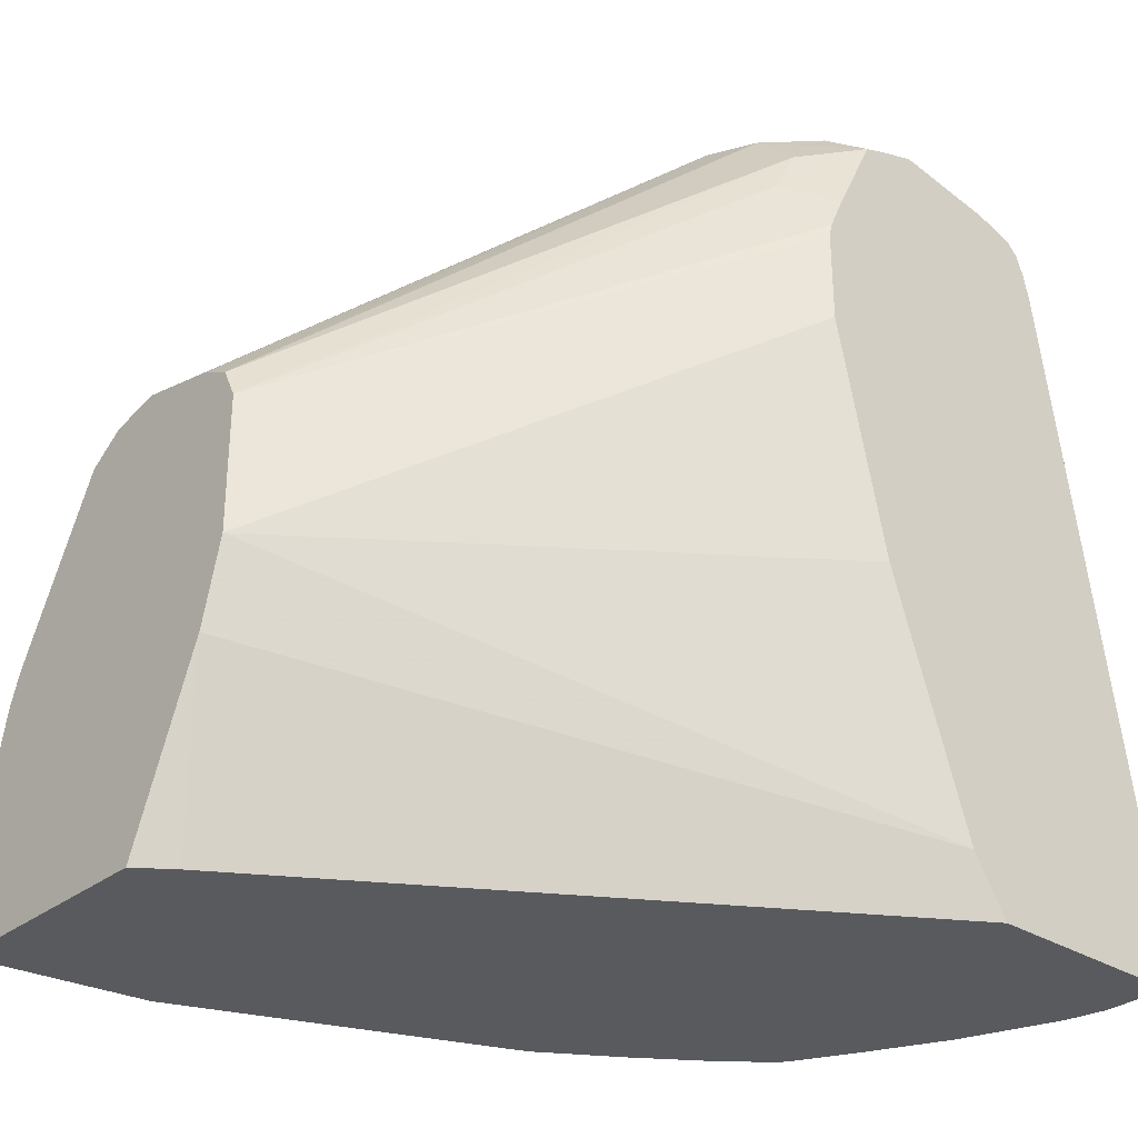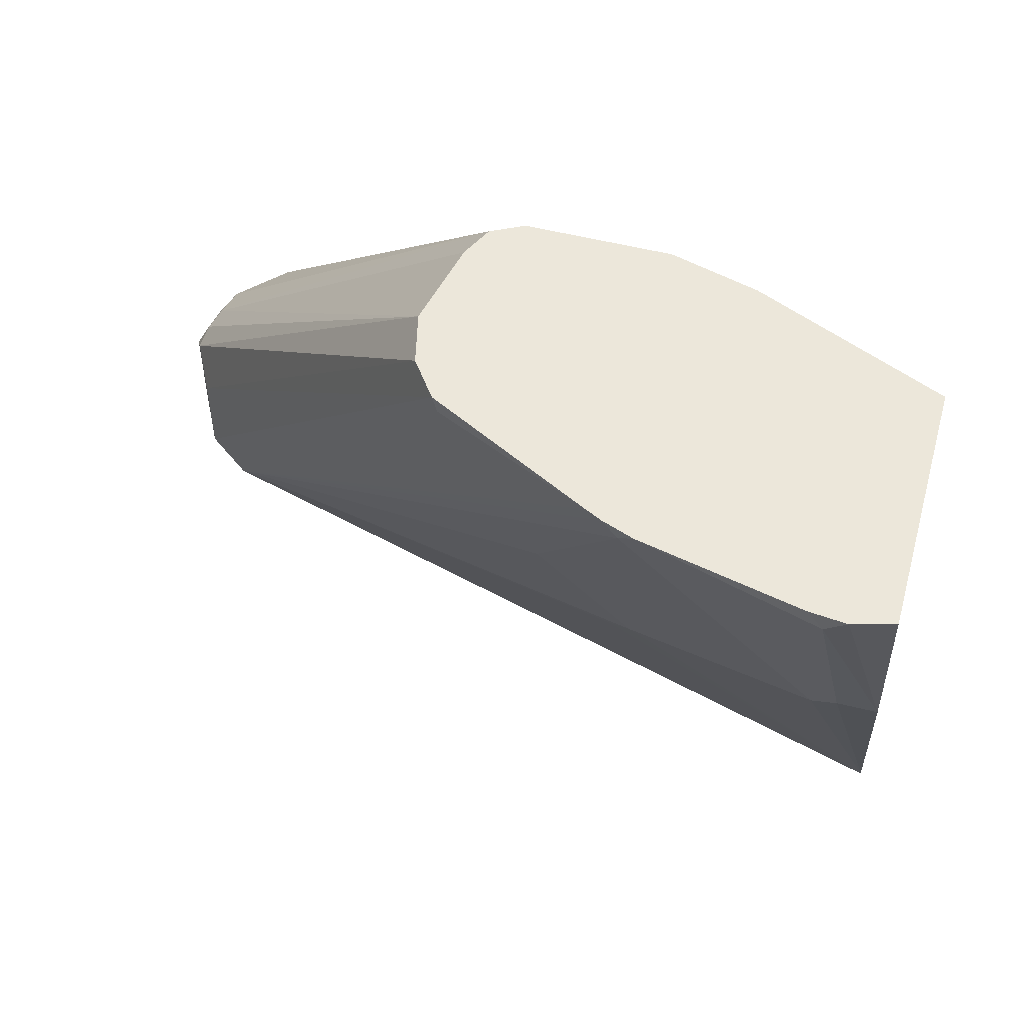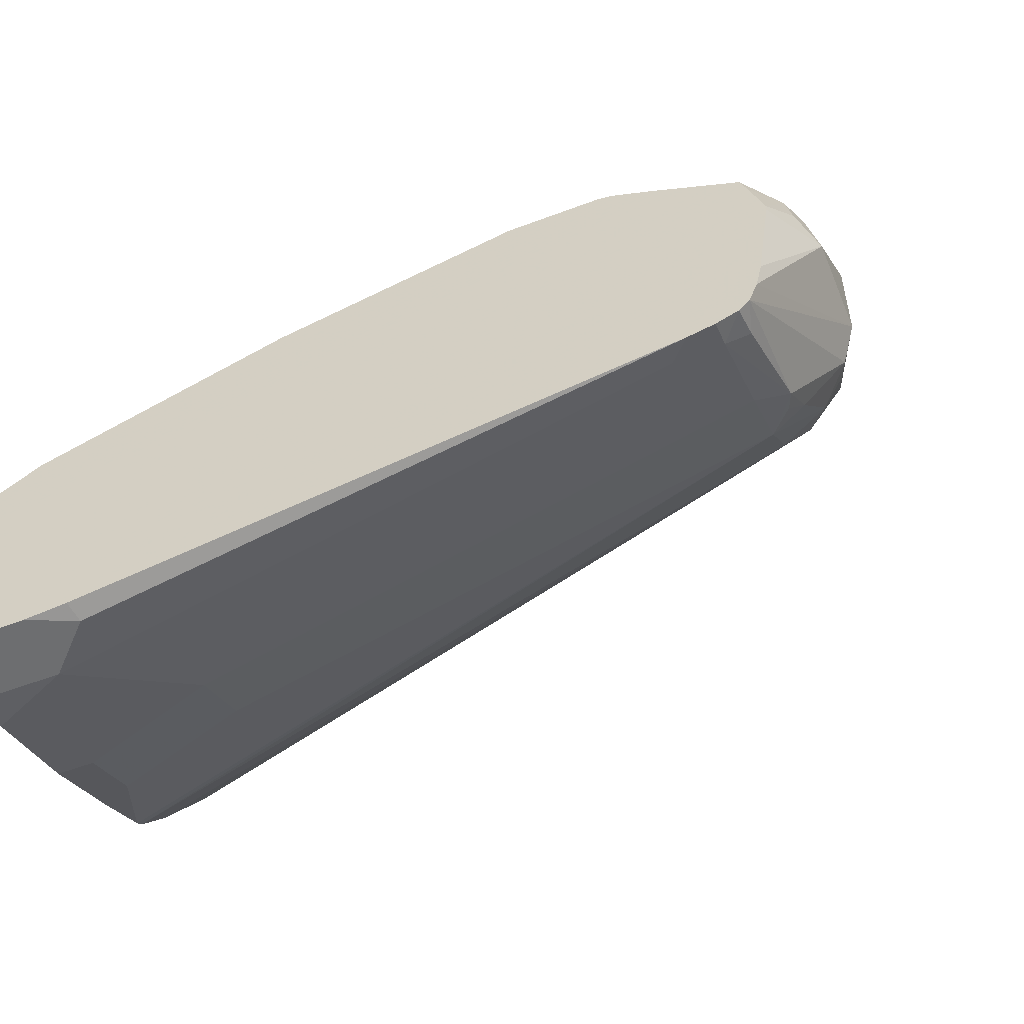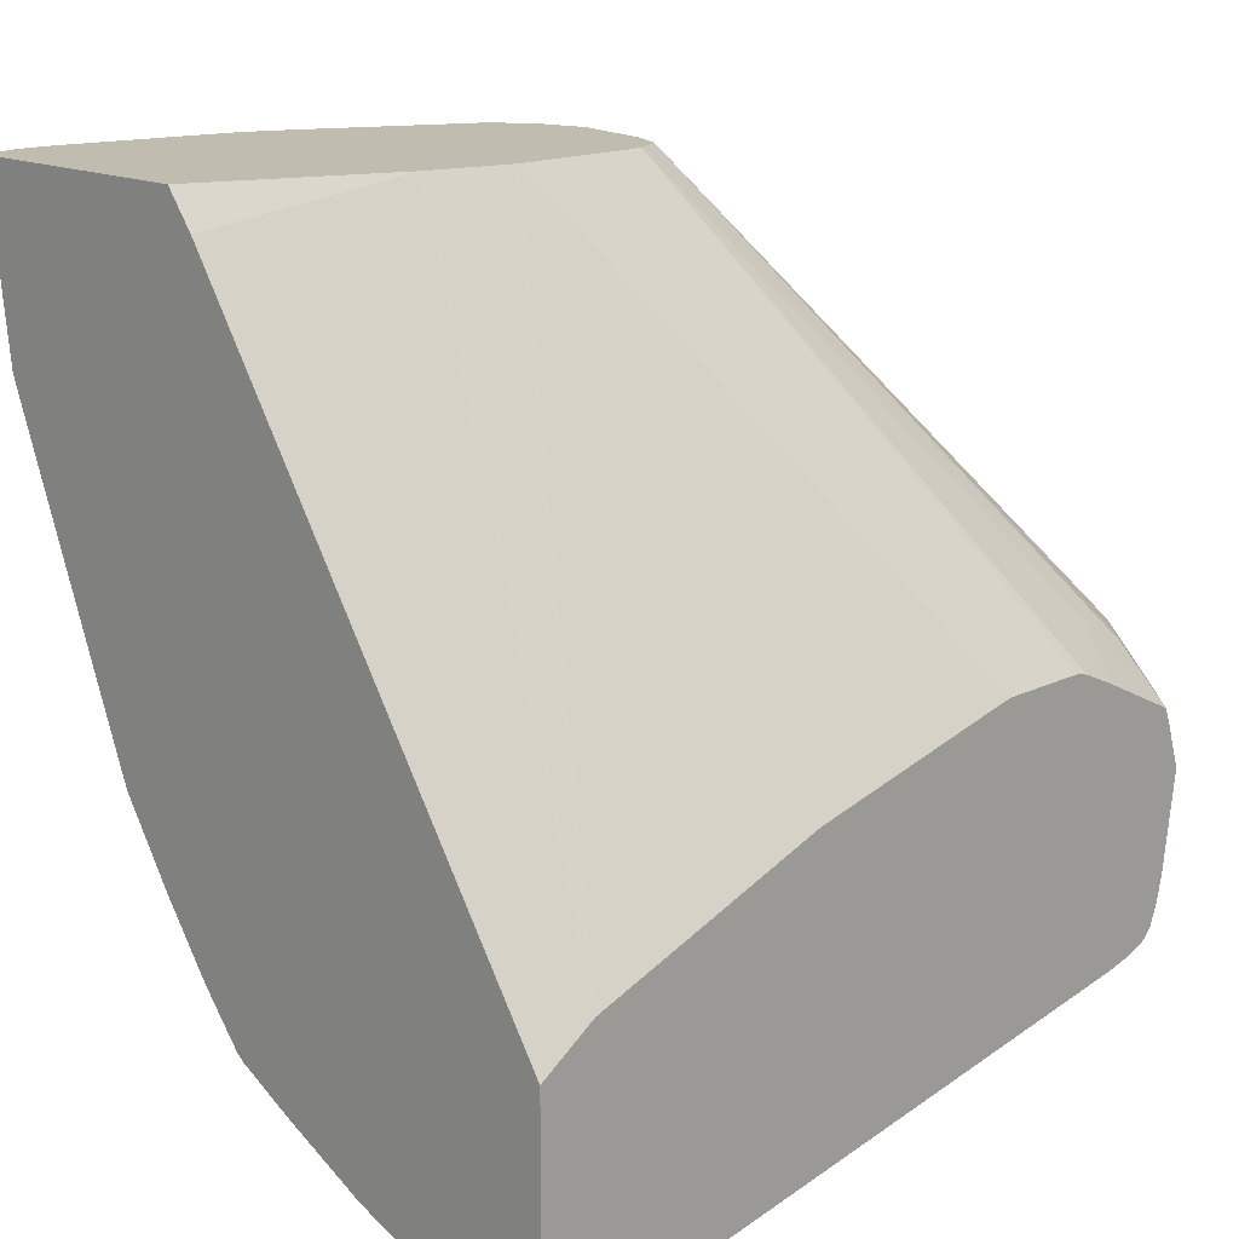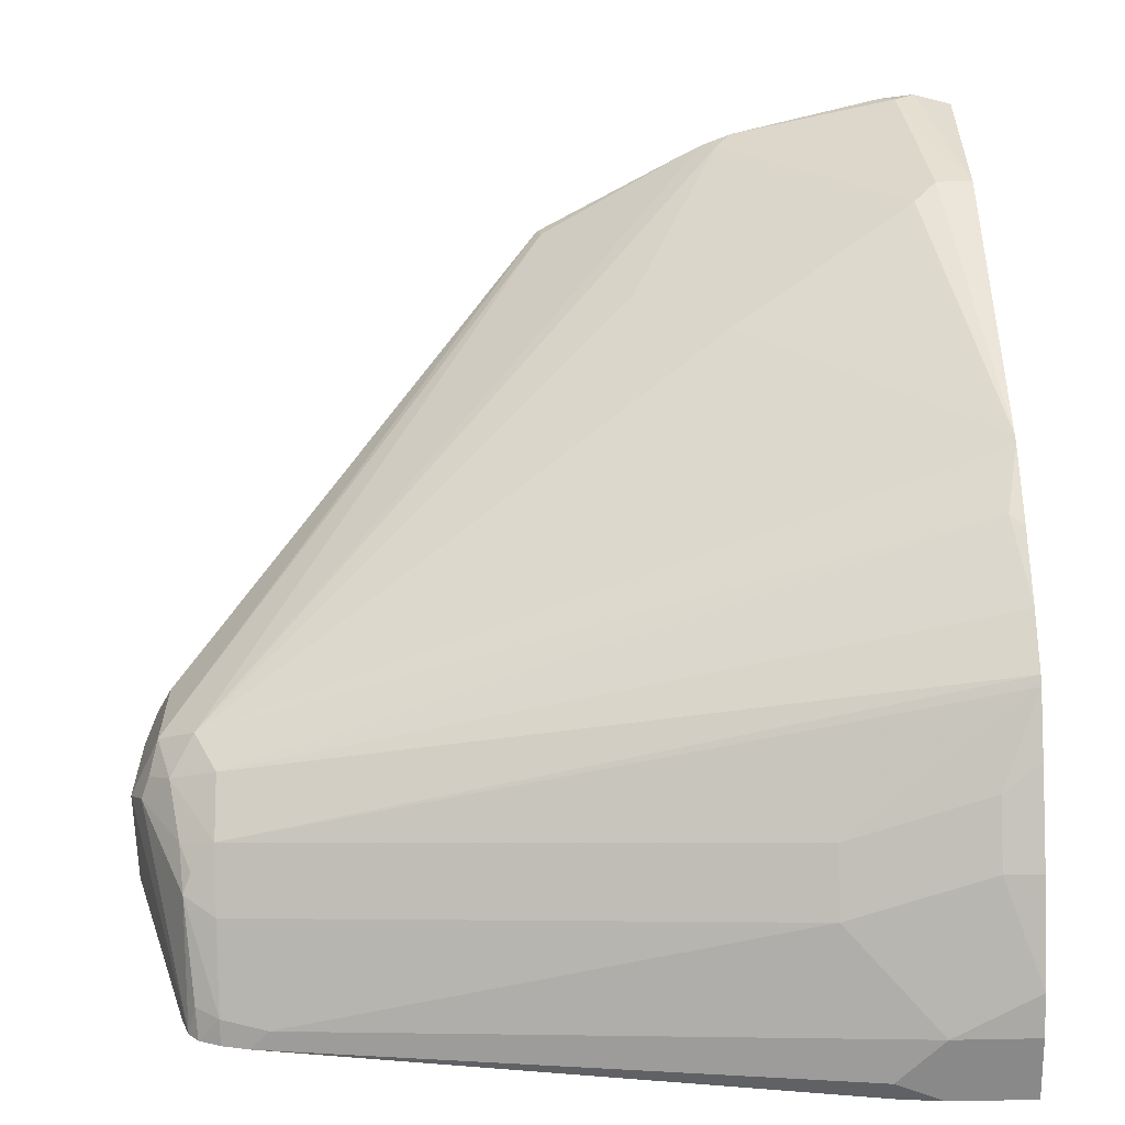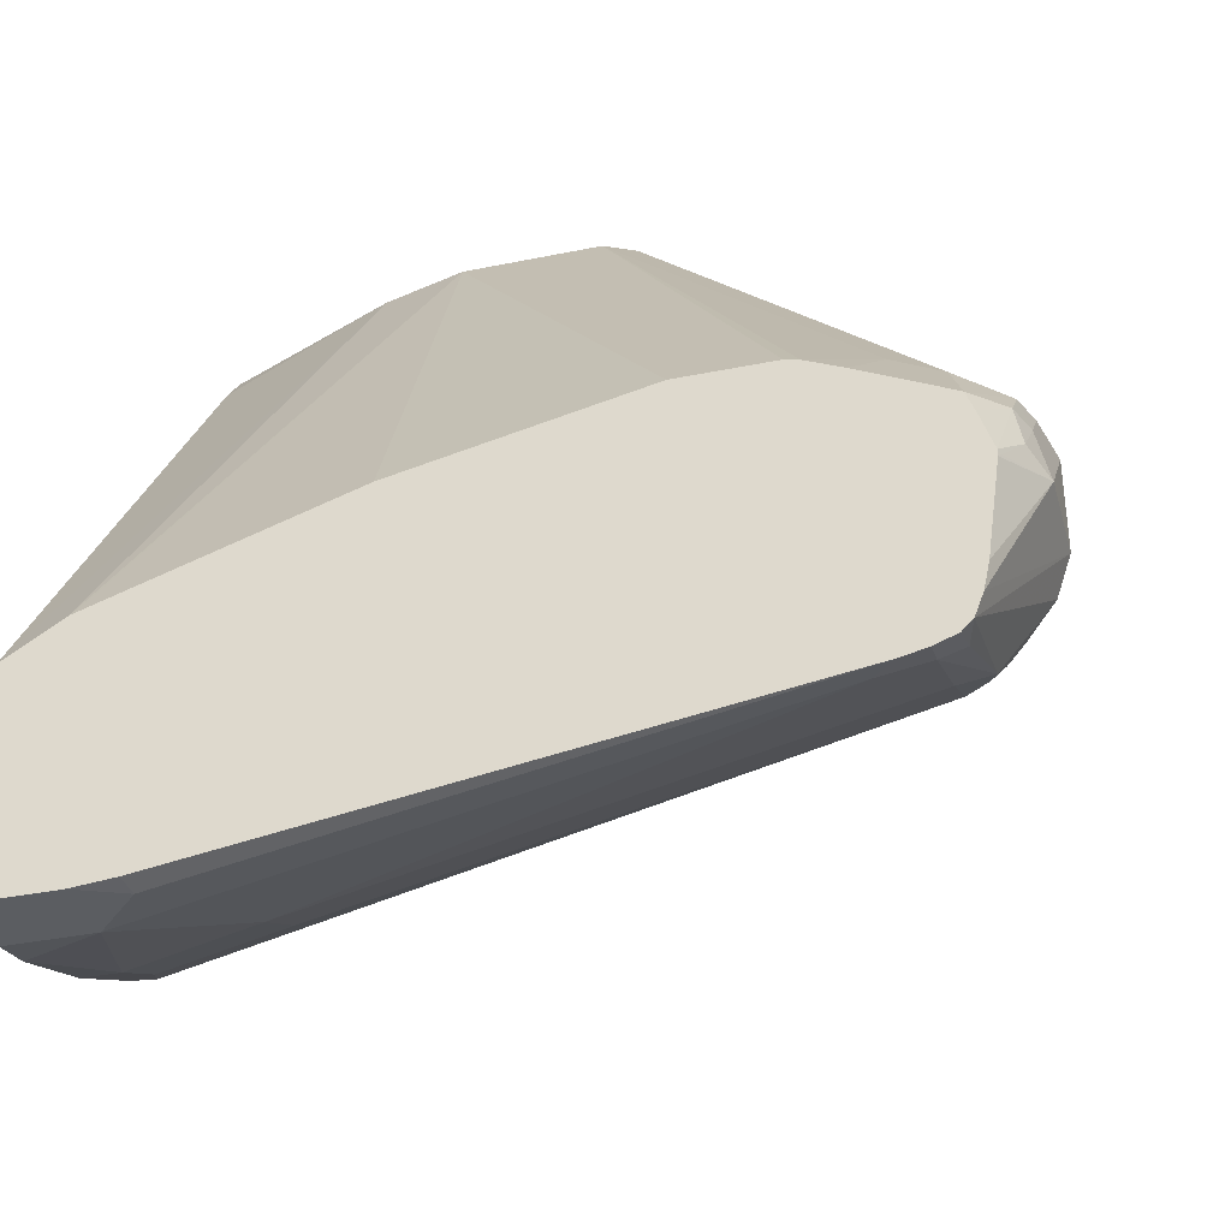
<metadata>
{"format":"obj","ext":"obj","renderer":"f3d","projection":"perspective","resolution":1024,"background":"white","views":[{"elev":-30.9,"azim":48.0,"up":"+Y"},{"elev":54.1,"azim":-75.2,"up":"+Z"},{"elev":-54.2,"azim":112.0,"up":"+Z"},{"elev":16.3,"azim":44.8,"up":"+Z"},{"elev":-63.1,"azim":-88.7,"up":"+Z"},{"elev":-35.7,"azim":105.1,"up":"+Z"}]}
</metadata>
<code>
v 0.06032 0.3017 -0.7039
v 0.0201 0.3017 -0.7039
v 0.0201 0.3017 -0.6637
v 0.06032 0.2966 -0.6813
v 0.07372 0.295 -0.6972
v 0.08715 0.2883 -0.7106
v 0.08908 0.2873 -0.7125
v 0.08908 0.2815 -0.7527
v 0.08908 0.279 -0.7643
v 0.08908 0.2753 -0.7736
v 0.0134 0.295 -0.7173
v -0.006724 0.2883 -0.7039
v -0.006724 0.2883 -0.6637
v 0.01005 0.2966 -0.6536
v 0.0201 0.295 -0.6503
v 0.0402 0.2966 -0.6612
v 0.05028 0.2916 -0.6586
v 0.07037 0.2916 -0.6787
v 0.08908 0.2873 -0.7096
v 0.08908 0.2708 -0.7782
v 0.0754 0.2715 -0.7743
v 0.0335 0.2749 -0.7575
v -2.496e-05 0.2815 -0.724
v 0.005027 0.2916 -0.714
v 0.01759 0.2765 -0.7441
v -0.0151 0.2715 -0.714
v -0.1357 0.1307 -0.4726
v -0.1346 0.1329 -0.466
v -0.119 0.1441 -0.466
v -0.09711 0.1491 -0.466
v 0.03015 0.2916 -0.6486
v 0.07037 0.2715 -0.6586
v 0.08908 0.2783 -0.6838
v -0.04695 0.1341 -0.466
v 0.08908 0.2815 -0.6924
v 0.08908 0.2614 -0.7818
v 0.07791 0.2614 -0.7793
v 0.0402 0.2614 -0.7643
v 0.0134 0.2614 -0.7508
v 0.02513 0.2715 -0.7542
v -0.006724 0.2614 -0.7307
v -0.1056 -0.05027 -0.714
v -0.1229 -0.05609 -0.6881
v -0.125 -0.05609 -0.6838
v -0.1282 0.06035 -0.6034
v -0.1357 0.0503 -0.5933
v -0.1357 0.09051 -0.5531
v -0.176 0.0503 -0.4726
v -0.1743 0.05692 -0.466
v -0.1709 0.06379 -0.466
v -0.06032 0.1408 -0.466
v -0.05689 0.139 -0.466
v -0.04025 0.1207 -0.466
v 0.07037 0.2514 -0.6486
v 0.08908 0.2404 -0.6653
v 0.08908 0.25 -0.7844
v 0.08042 0.2413 -0.7844
v 0.0201 0.02012 -0.8045
v -0.006724 0.02012 -0.7911
v -0.06208 -0.05609 -0.7724
v -0.06562 -0.05609 -0.7695
v -0.08268 -0.05609 -0.7484
v -0.1027 -0.05609 -0.7198
v -0.181 -0.05609 -0.5431
v -0.181 -0.04022 -0.5431
v -0.176 -0.03014 -0.5531
v -0.176 0.0302 -0.4928
v -0.1793 0.04369 -0.466
v -0.04025 0.06035 -0.466
v 0.08908 0.2193 -0.657
v 0.08908 0.2253 -0.6585
v 0.08908 -0.001701 -0.8228
v 0.08042 1.478e-05 -0.8246
v 0.06032 -0.02009 -0.8246
v -2.496e-05 -0.04022 -0.8045
v -0.02682 -0.04022 -0.7911
v -0.0374 -0.05609 -0.7858
v -0.1912 -0.05609 -0.466
v -0.1961 -0.039 -0.466
v -0.1961 -0.03014 -0.4726
v -0.1944 -0.02352 -0.466
v -0.05024 0.02355 -0.466
v 0.08908 -0.03157 -0.7154
v 0.08908 -0.02944 -0.7147
v 0.08908 0.06106 -0.6845
v 0.08908 0.06897 -0.6819
v 0.08908 0.07615 -0.6795
v 0.08908 0.1791 -0.657
v 0.08908 -0.02009 -0.8246
v 0.06032 -0.05609 -0.8246
v 0.04249 -0.05609 -0.8206
v -2.496e-05 -0.05609 -0.8045
v -0.02682 -0.05609 -0.7911
v -0.08452 -0.05609 -0.466
v -0.07308 -0.05609 -0.4813
v 0.08908 -0.05609 -0.7308
v 0.08908 -0.05609 -0.8246
f 43 77 93
f 42 62 63
f 42 63 43
f 43 63 62
f 43 62 61
f 43 61 60
f 43 60 77
f 41 62 42
f 43 93 92
f 44 64 65
f 43 91 90
f 43 90 97
f 43 97 96
f 43 96 95
f 43 95 94
f 43 94 78
f 43 78 64
f 43 64 44
f 41 61 62
f 43 92 91
f 39 61 41
f 28 94 82
f 39 59 60
f 44 65 66
f 28 82 69
f 28 69 53
f 28 53 34
f 28 34 52
f 28 52 51
f 28 51 30
f 28 30 29
f 30 51 31
f 31 51 52
f 31 52 34
f 32 34 53
f 32 53 54
f 32 54 33
f 33 54 55
f 36 56 57
f 36 57 37
f 37 57 38
f 38 57 58
f 38 58 59
f 38 59 39
f 39 60 61
f 44 66 46
f 82 95 96
f 46 66 67
f 69 82 83
f 69 83 84
f 69 84 85
f 69 85 86
f 69 86 87
f 69 87 88
f 72 89 73
f 73 89 97
f 73 97 90
f 68 80 81
f 73 90 74
f 74 91 75
f 75 91 92
f 75 92 93
f 75 93 76
f 76 93 77
f 79 81 80
f 82 94 95
f 28 78 94
f 82 96 83
f 74 90 91
f 44 46 45
f 66 68 67
f 65 80 66
f 46 67 48
f 46 48 47
f 48 67 68
f 48 68 49
f 53 69 88
f 53 88 70
f 53 70 71
f 53 71 54
f 54 71 55
f 66 80 68
f 56 72 73
f 57 73 74
f 58 74 75
f 58 75 59
f 59 75 76
f 59 76 60
f 60 76 77
f 64 78 79
f 64 79 80
f 64 80 65
f 56 73 57
f 28 79 78
f 57 74 58
f 28 68 81
f 7 35 33
f 7 33 55
f 7 55 71
f 7 71 70
f 7 70 88
f 7 88 87
f 7 87 86
f 7 86 85
f 7 85 84
f 7 19 35
f 7 84 83
f 7 96 97
f 7 97 89
f 7 89 72
f 7 72 56
f 7 56 36
f 7 36 20
f 7 20 10
f 7 10 9
f 7 9 8
f 7 83 96
f 10 20 21
f 6 19 7
f 5 19 6
f 28 81 79
f 1 2 3
f 1 3 4
f 1 4 5
f 1 5 6
f 1 6 7
f 1 7 8
f 1 8 9
f 1 9 2
f 5 18 19
f 2 9 10
f 2 11 12
f 2 12 13
f 3 13 14
f 3 14 15
f 3 15 16
f 3 16 4
f 4 16 17
f 4 17 18
f 4 18 5
f 2 10 11
f 10 21 22
f 2 13 3
f 11 23 24
f 22 38 39
f 22 39 40
f 22 40 25
f 23 25 39
f 23 39 41
f 23 41 26
f 25 40 39
f 26 41 42
f 26 42 43
f 22 37 38
f 26 43 44
f 26 45 46
f 26 47 48
f 26 48 49
f 26 49 50
f 26 50 27
f 27 50 28
f 28 50 49
f 28 49 68
f 10 22 11
f 26 44 45
f 21 37 22
f 26 46 47
f 20 36 37
f 11 24 12
f 20 37 21
f 11 22 25
f 11 25 23
f 12 24 23
f 12 23 26
f 12 27 28
f 12 28 13
f 13 28 29
f 13 29 14
f 14 29 30
f 12 26 27
f 15 30 31
f 15 31 16
f 16 31 17
f 18 35 19
f 17 32 33
f 17 33 18
f 17 31 34
f 14 30 15
f 17 34 32
f 18 33 35

</code>
